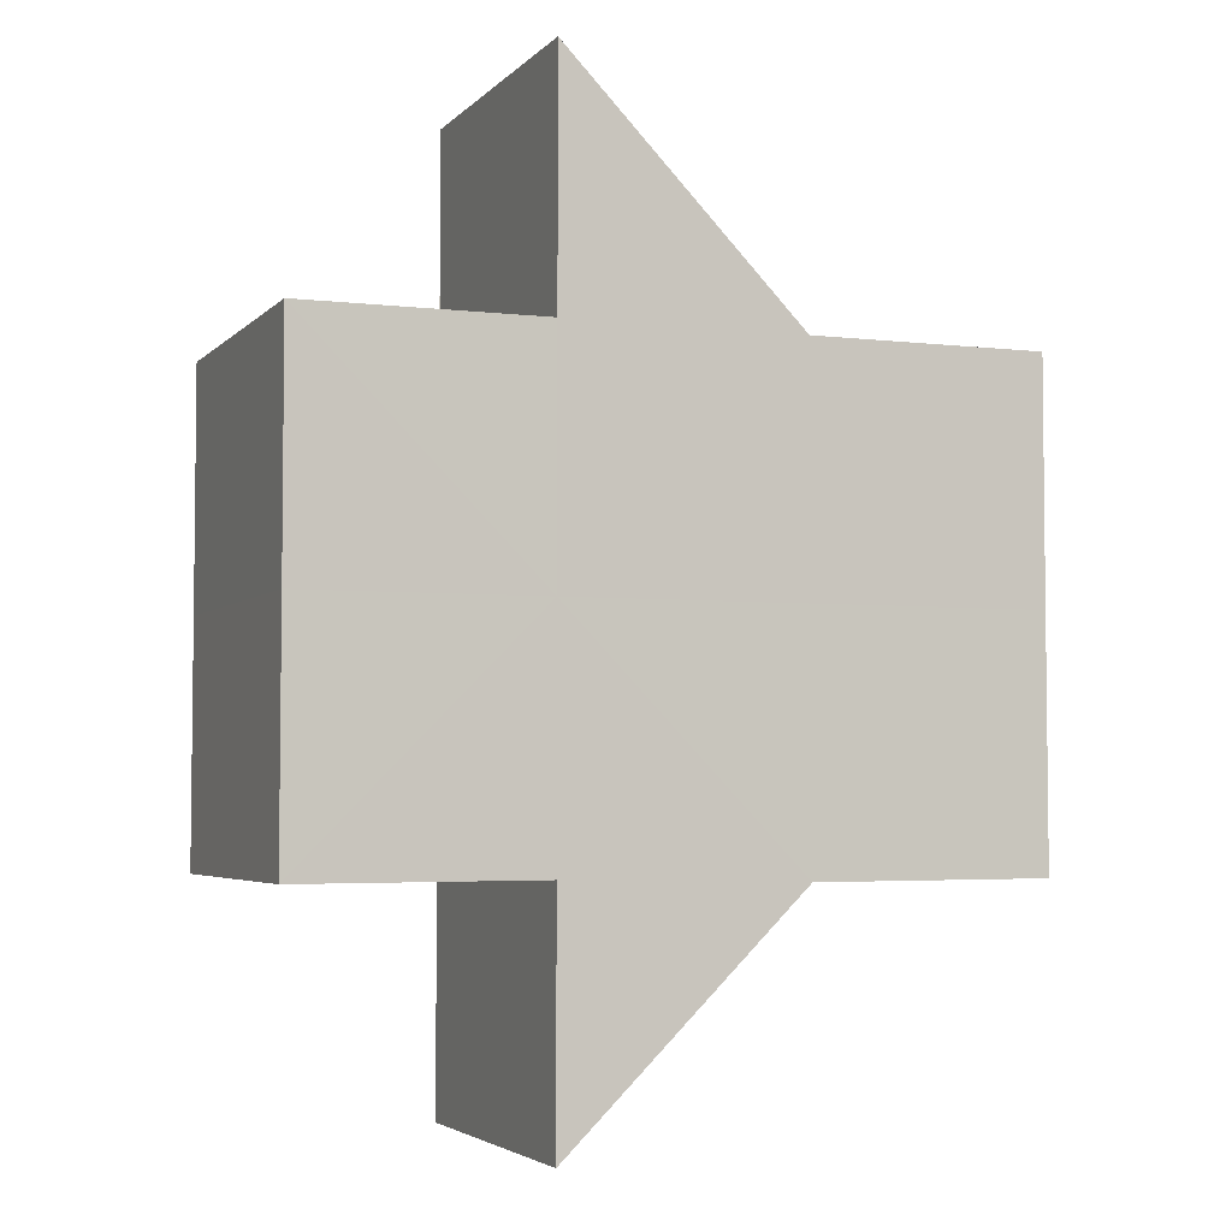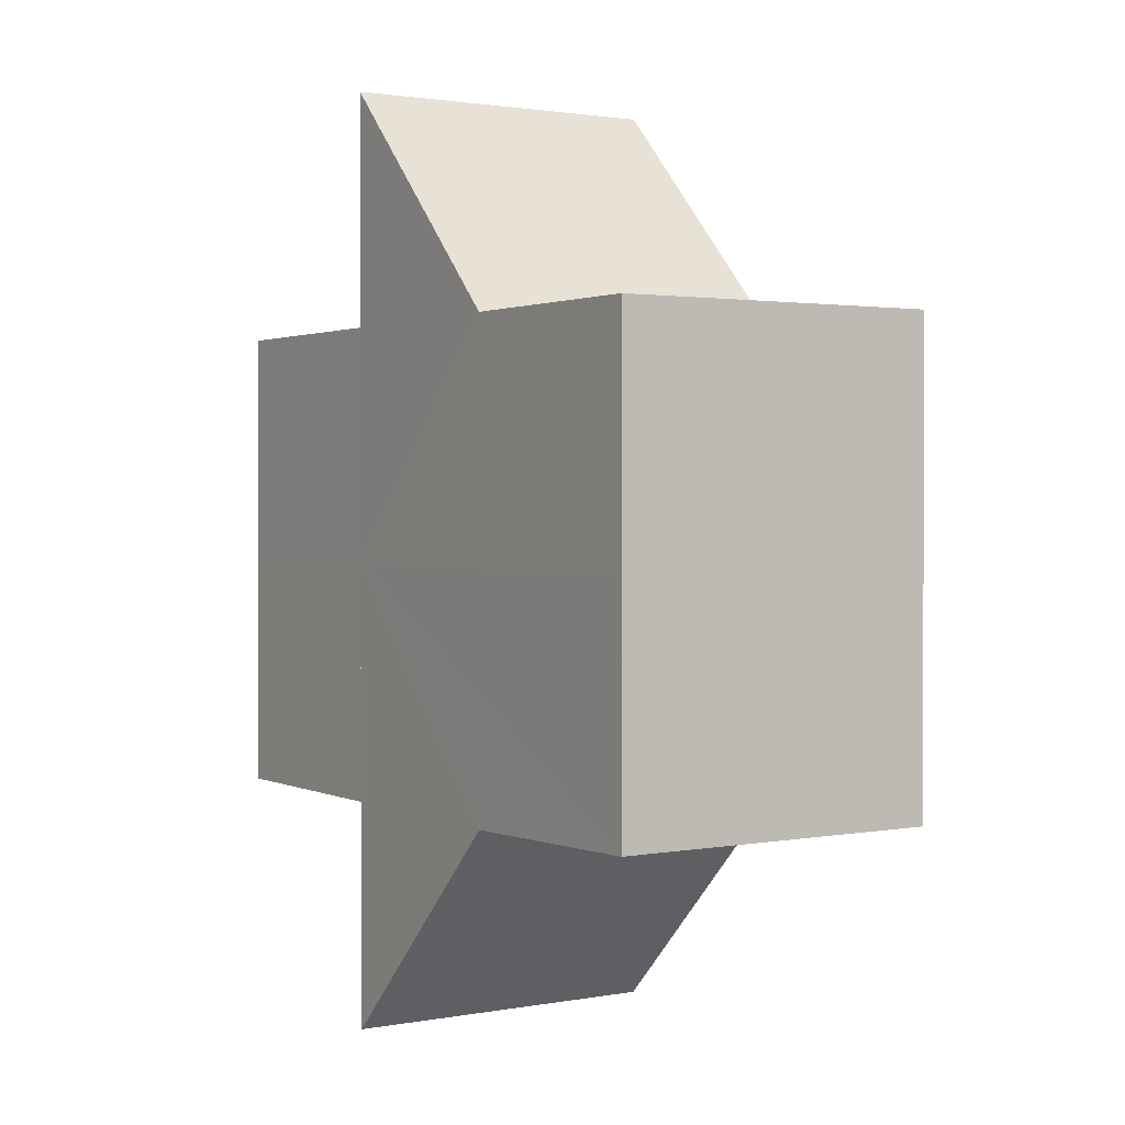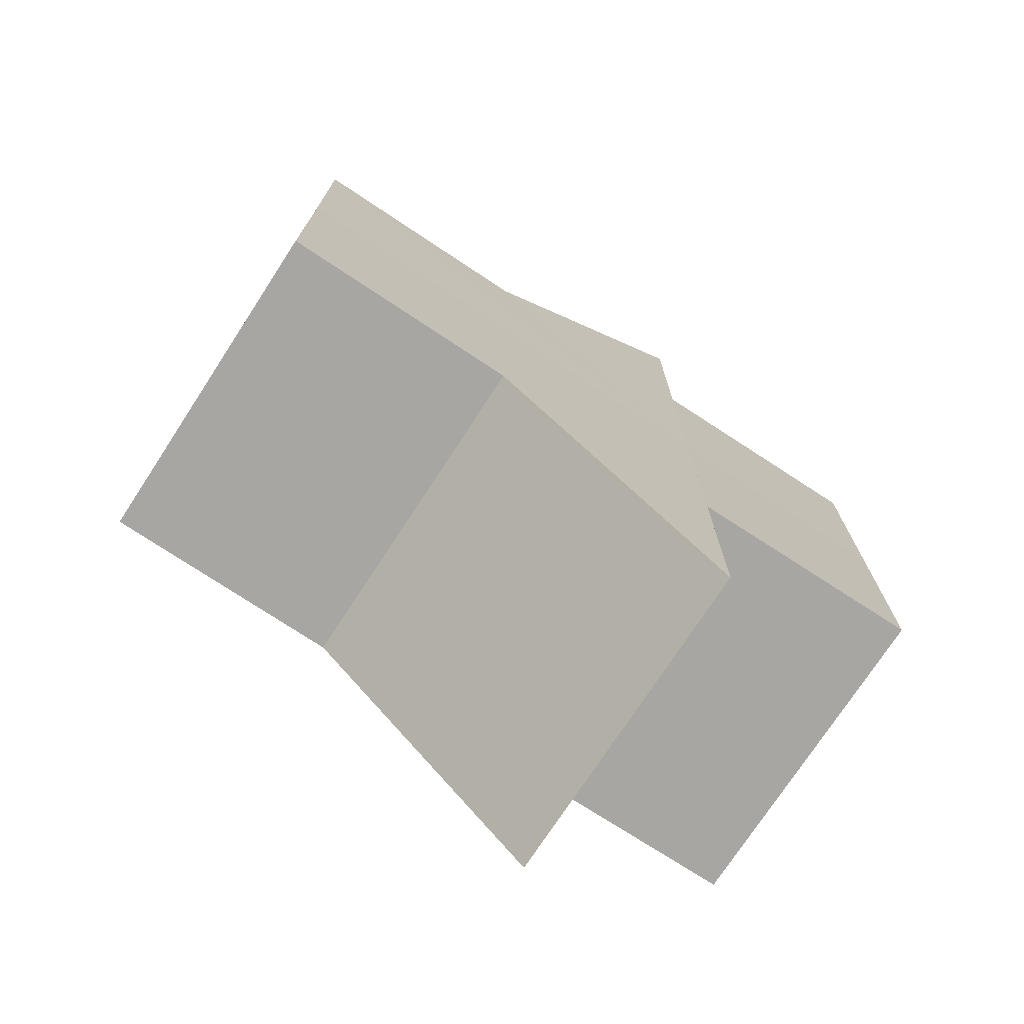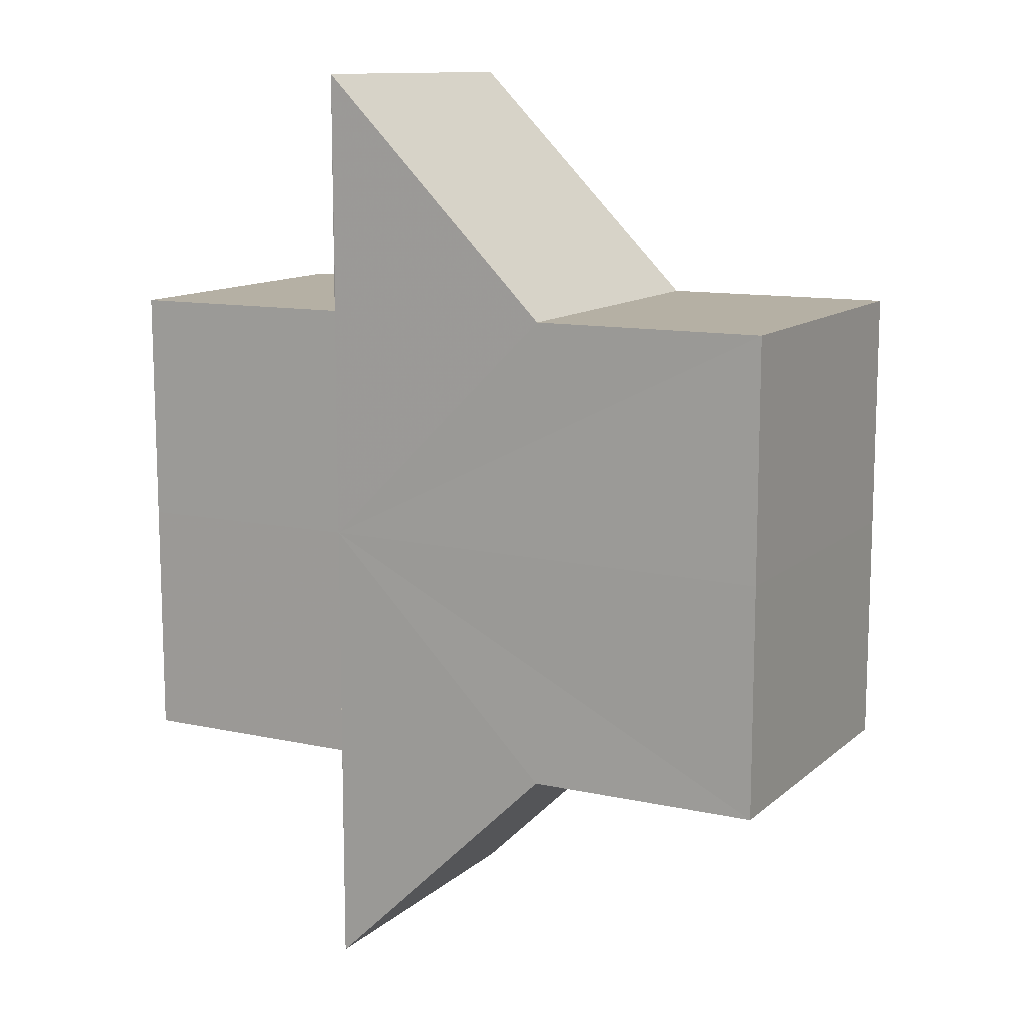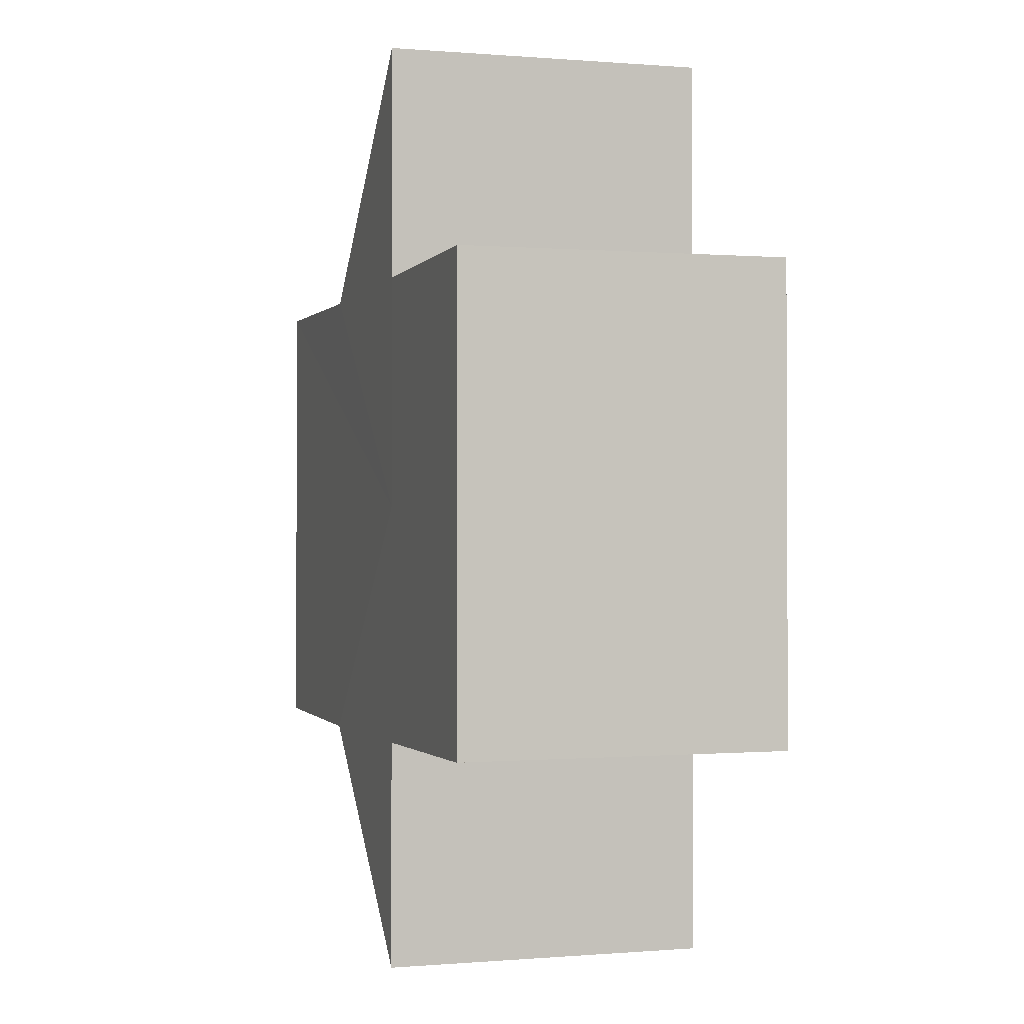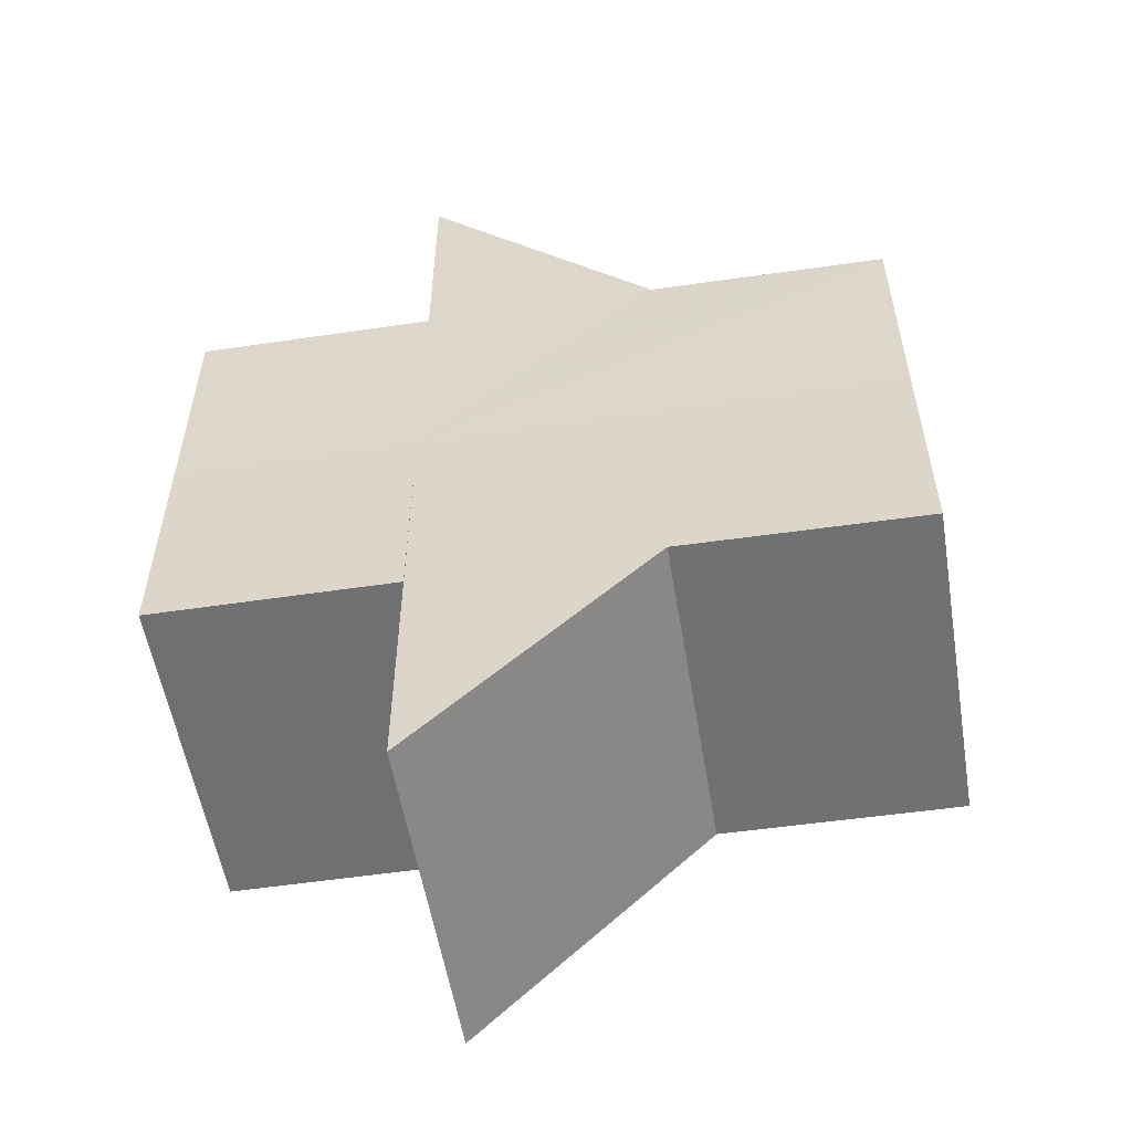
<metadata>
{"format":"obj","ext":"obj","renderer":"f3d","projection":"perspective","resolution":1024,"background":"white","views":[{"elev":-4.3,"azim":158.0,"up":"+Y"},{"elev":1.3,"azim":-122.4,"up":"+Y"},{"elev":-74.3,"azim":-33.3,"up":"+Y"},{"elev":11.8,"azim":-151.4,"up":"+Y"},{"elev":-1.0,"azim":72.4,"up":"+Y"},{"elev":-55.3,"azim":-171.2,"up":"+Y"}]}
</metadata>
<code>
o 3996
v 2199 1910 3.954
v 2199 1910 3.954
v 2199 1910 3.94
v 2199 1910 3.954
v 2199 1910 3.94
v 2199 1910 3.954
v 2199 1910 3.94
v 2199 1910 3.954
v 2199 1910 3.94
v 2199 1910 3.954
v 2199 1910 3.954
v 2199 1910 3.954
v 2199 1910 3.94
v 2199 1910 3.94
v 2199 1910 3.954
v 2199 1910 3.954
v 2199 1910 3.954
v 2199 1910 3.94
v 2199 1910 3.94
v 2199 1910 3.954
v 2199 1910 3.954
v 2199 1910 3.954
v 2199 1910 3.94
v 2199 1910 3.94
v 2199 1910 3.94
v 2199 1910 3.94
v 2199 1910 3.94
v 2199 1910 3.94
v 2199 1910 3.94
v 2199 1910 3.94
v 2199 1910 3.94
v 2199 1910 3.94
v 2199 1910 3.94
v 2199 1910 3.94
v 2199 1910 3.94
v 2199 1910 3.94
v 2199 1910 3.94
v 2199 1910 3.954
v 2199 1910 3.954
v 2199 1910 3.954
v 2199 1910 3.954
v 2199 1910 3.94
v 2199 1910 3.94
v 2199 1910 3.954
v 2199 1910 3.954
v 2199 1910 3.954
v 2199 1910 3.94
v 2199 1910 3.94
v 2199 1910 3.94
v 2199 1910 3.954
v 2199 1910 3.94
v 2199 1910 3.954
v 2199 1910 3.954
v 2199 1910 3.954
v 2199 1910 3.954
v 2199 1910 3.94
v 2199 1910 3.954
v 2199 1910 3.954
v 2199 1910 3.954
v 2199 1910 3.94
v 2199 1910 3.94
v 2199 1910 3.94
v 2199 1910 3.94
v 2199 1910 3.954
v 2199 1910 3.954
v 2199 1910 3.954
v 2199 1910 3.954
v 2199 1910 3.94
v 2199 1910 3.954
v 2199 1910 3.954
v 2199 1910 3.94
v 2199 1910 3.954
v 2199 1910 3.954
v 2199 1910 3.94
f 1 2 3
f 4 1 5
f 5 6 7
f 7 8 9
f 10 8 11
f 10 12 8
f 13 12 14
f 15 16 13
f 10 11 17
f 18 17 19
f 20 21 18
f 10 17 22
f 23 22 24
f 25 24 26
f 25 26 27
f 25 27 28
f 25 28 29
f 25 30 31
f 25 32 30
f 25 33 32
f 25 34 33
f 25 35 34
f 25 36 35
f 37 38 36
f 10 39 38
f 10 40 39
f 10 41 40
f 42 40 43
f 10 44 41
f 10 45 44
f 10 46 45
f 47 44 48
f 49 50 42
f 51 52 47
f 53 54 49
f 54 55 56
f 57 58 51
f 58 59 60
f 61 46 62
f 63 64 61
f 65 66 63
f 66 67 68
f 69 70 71
f 72 73 74

</code>
